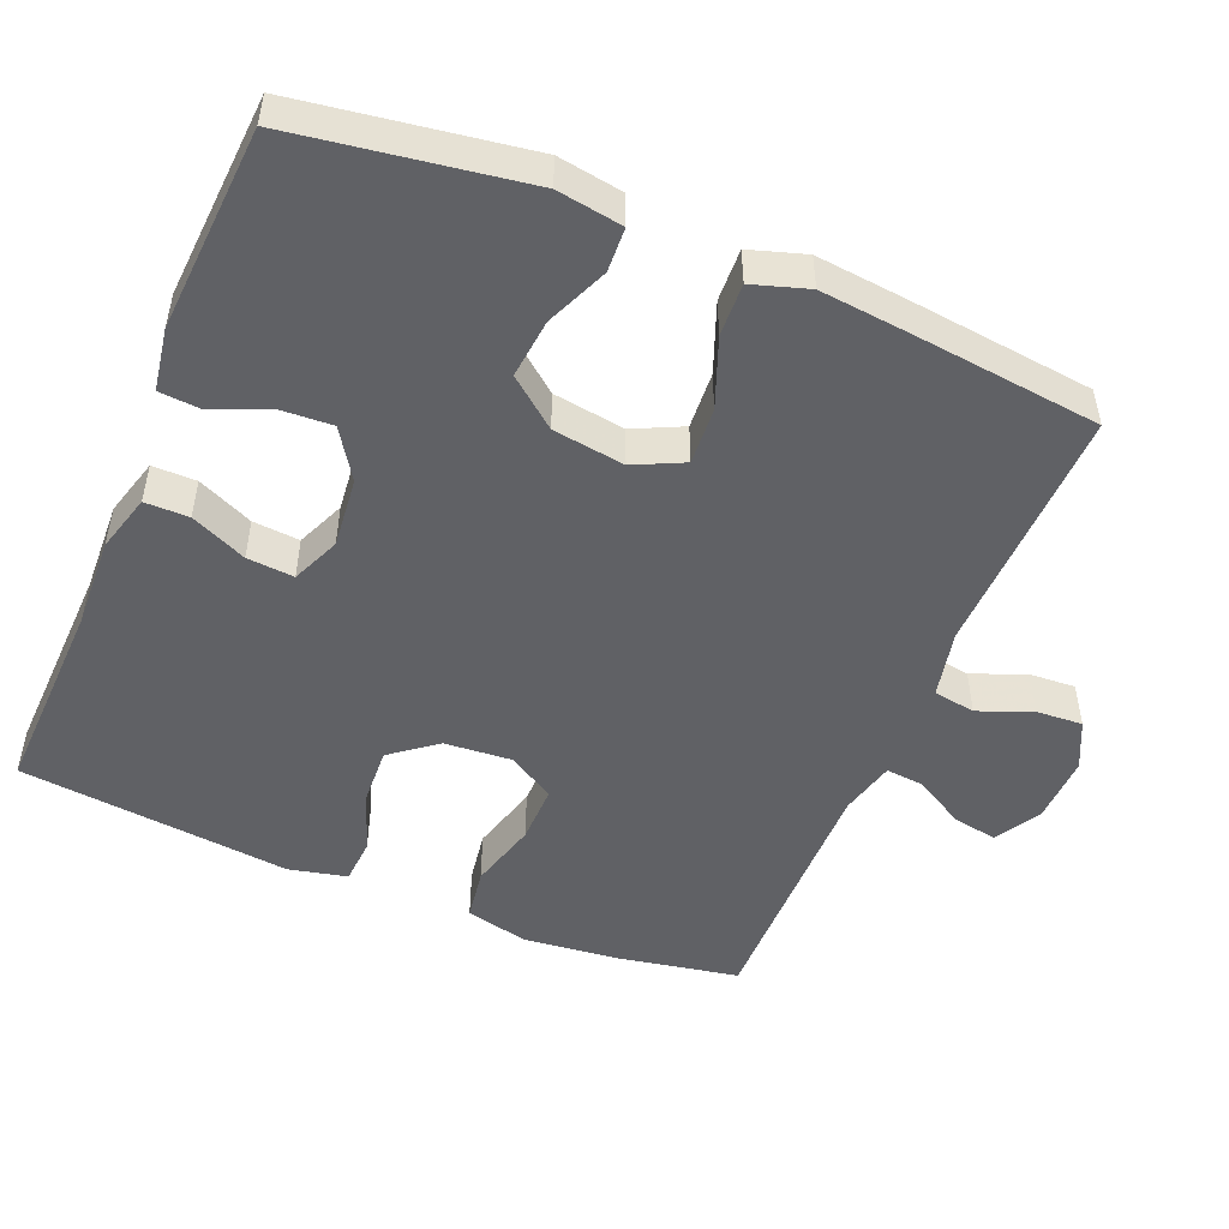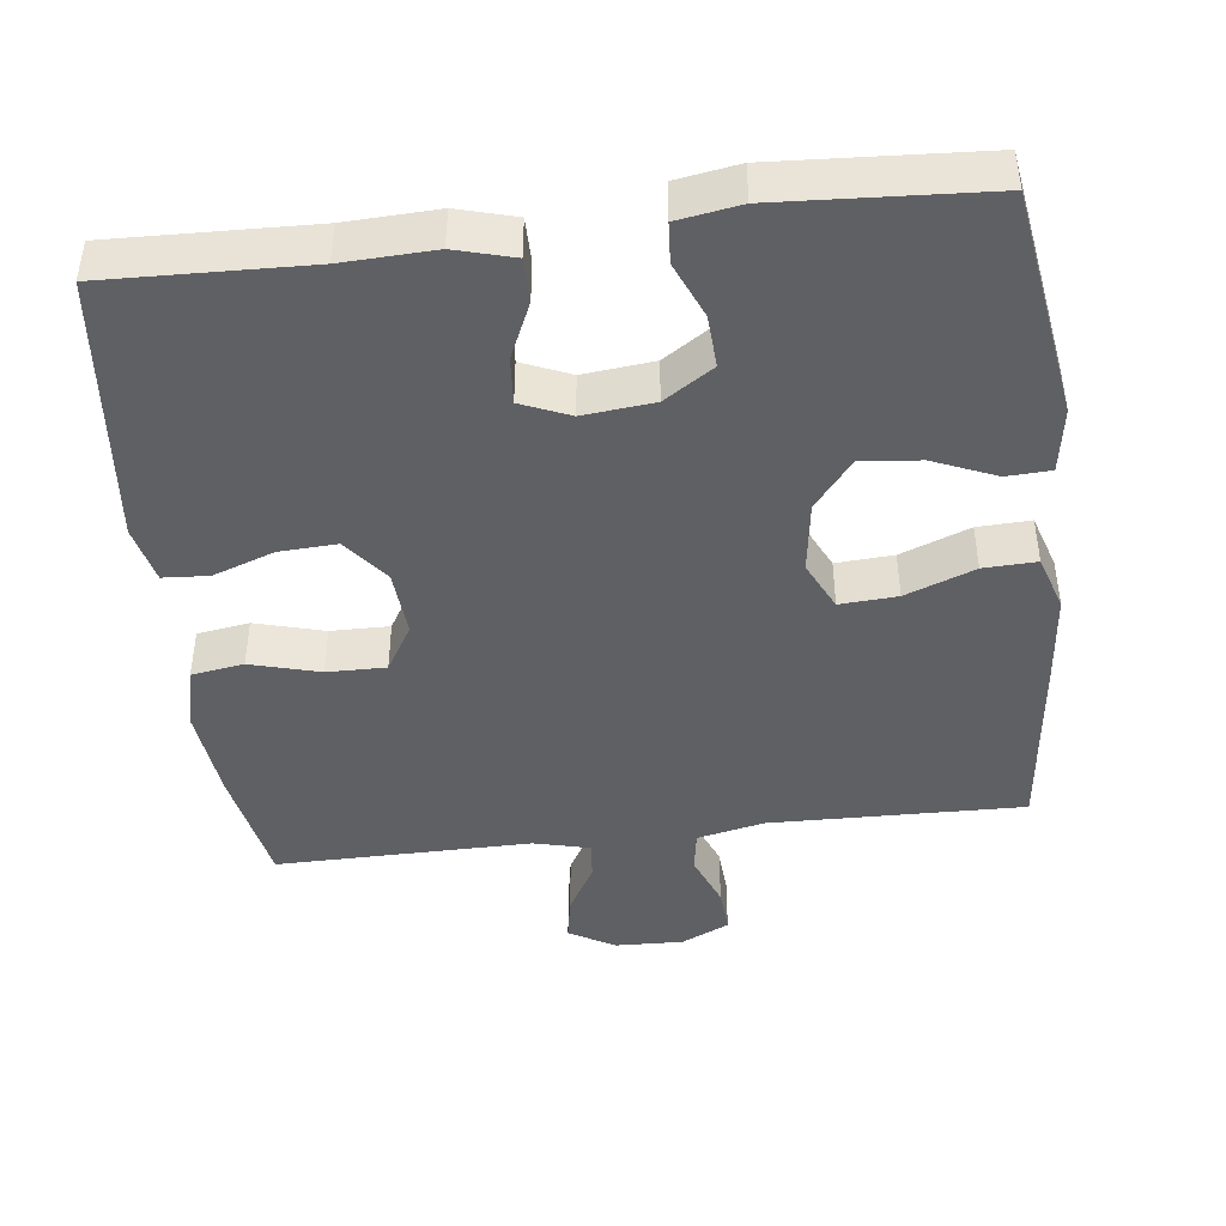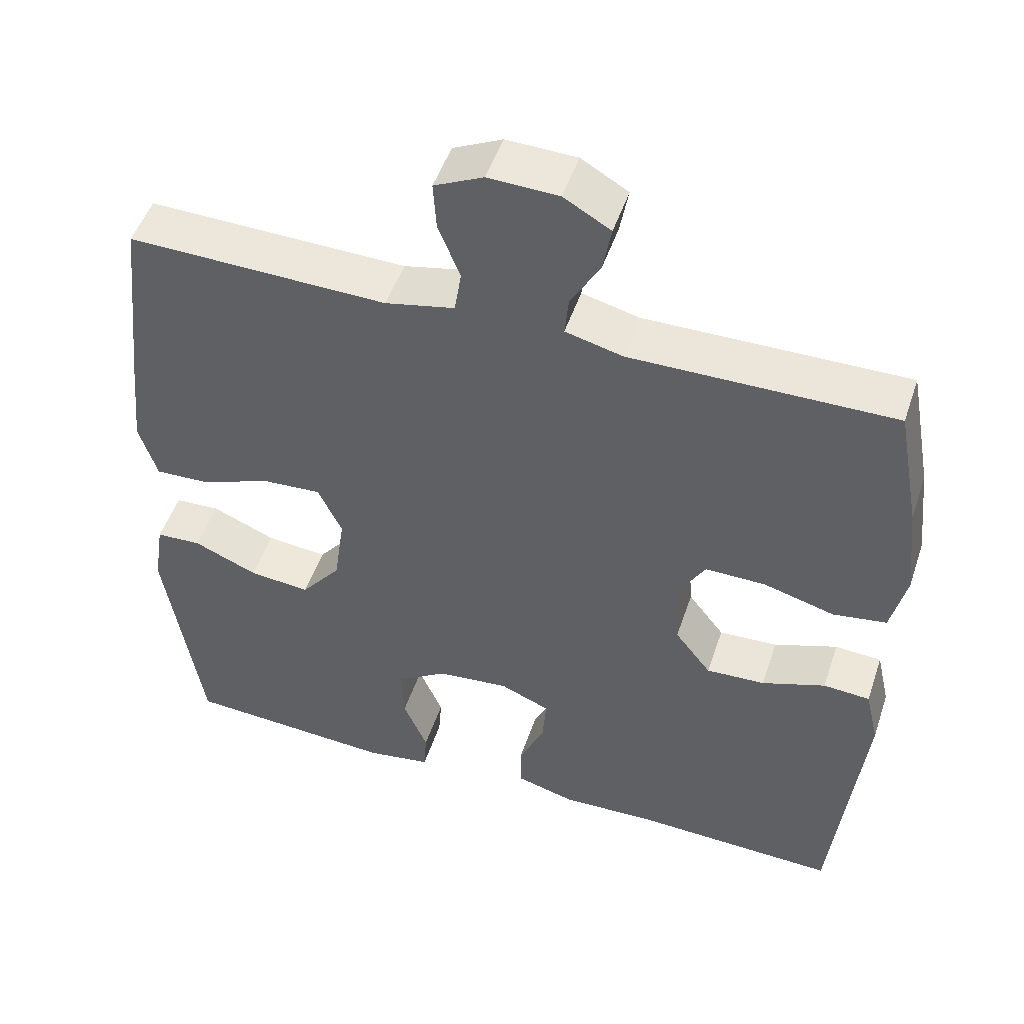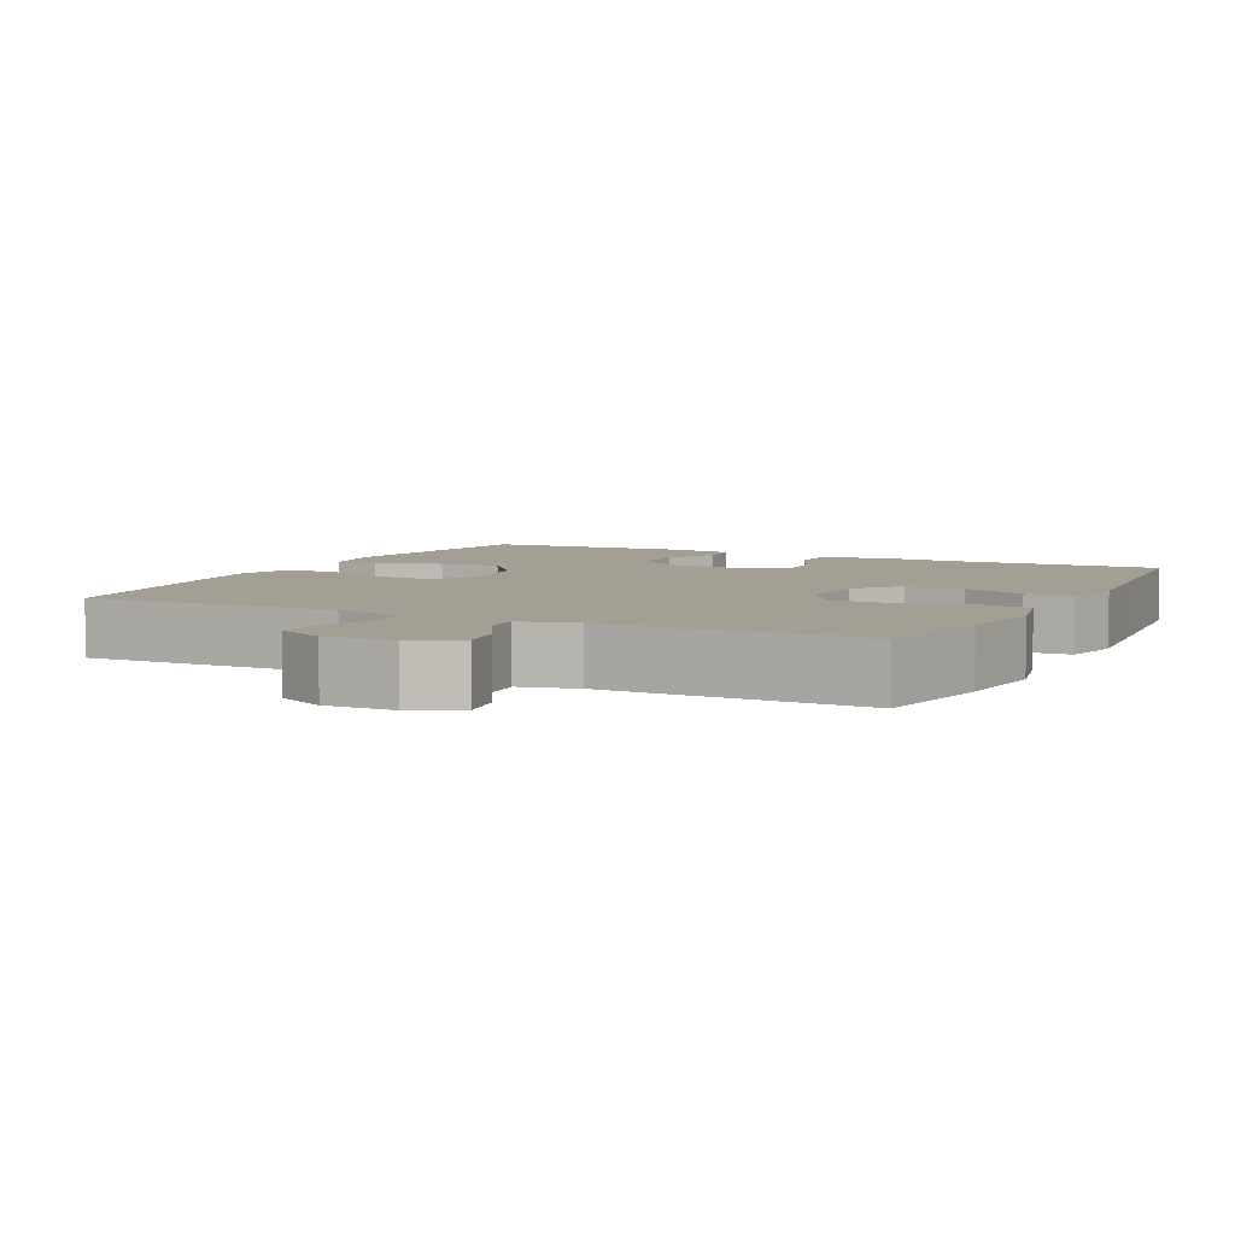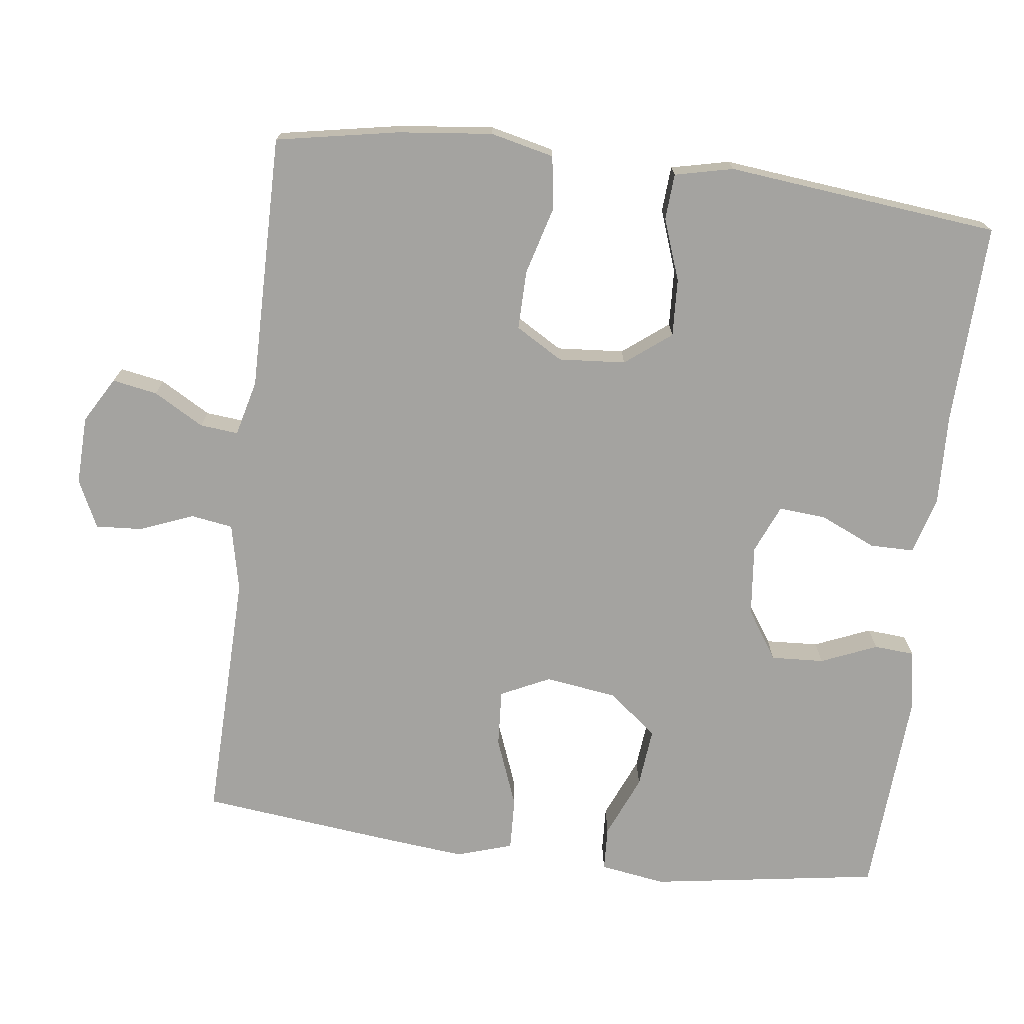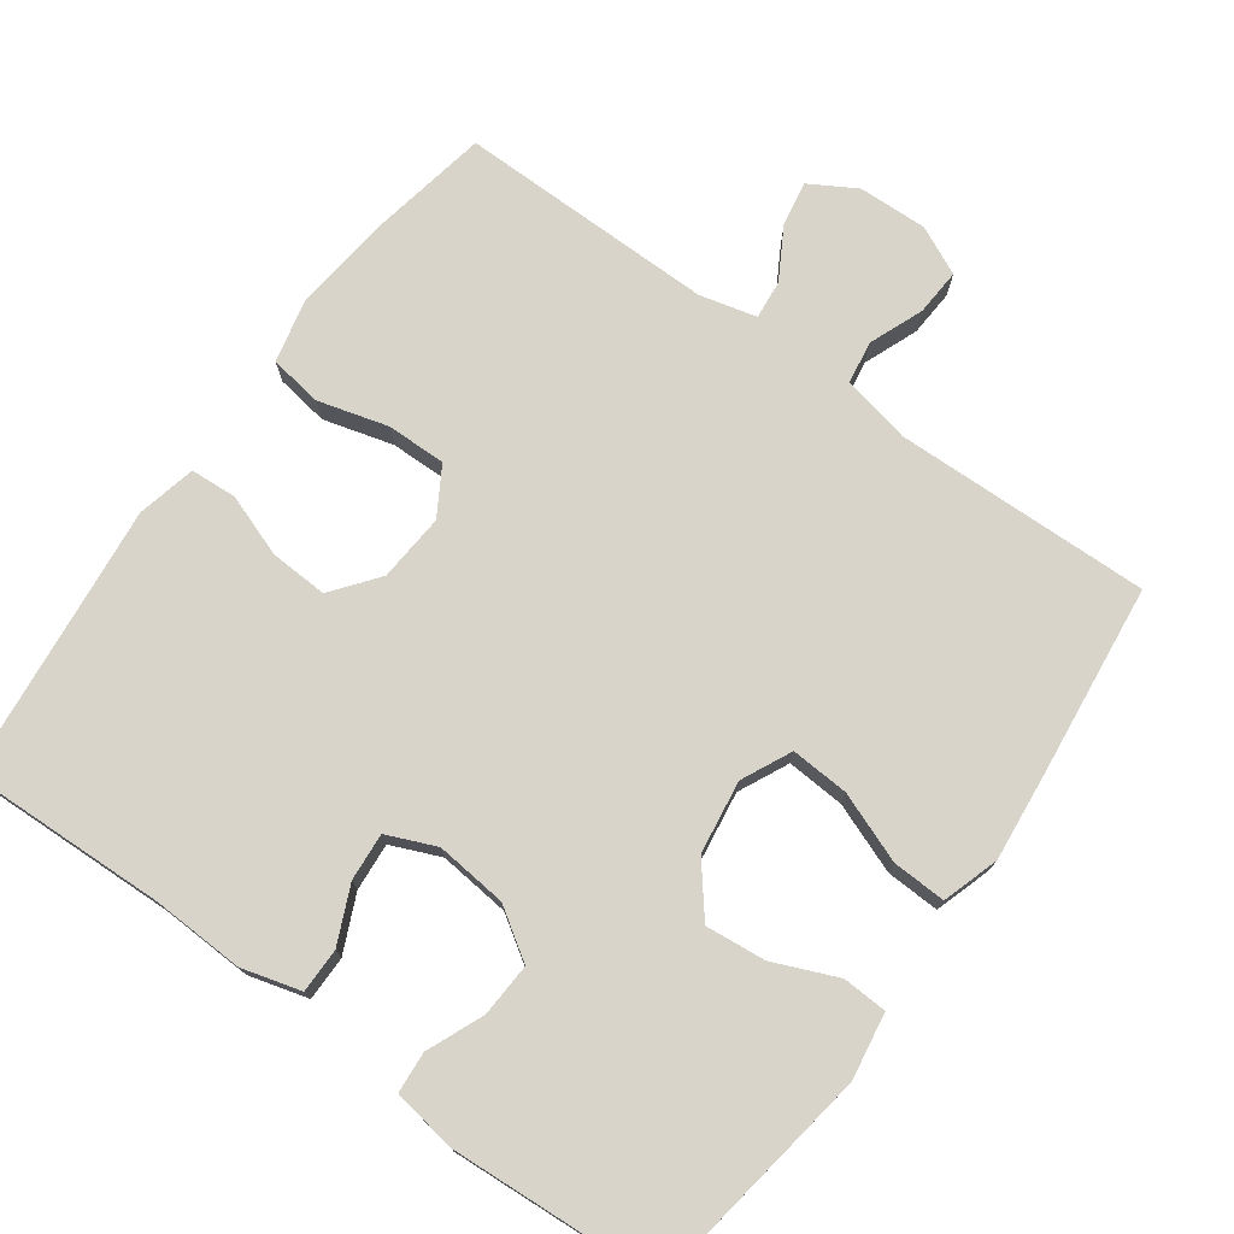
<metadata>
{"format":"obj","ext":"obj","renderer":"f3d","projection":"perspective","resolution":1024,"background":"white","views":[{"elev":-49.8,"azim":-112.6,"up":"+Y"},{"elev":-43.9,"azim":-173.1,"up":"+Y"},{"elev":49.6,"azim":18.3,"up":"+Z"},{"elev":5.6,"azim":26.7,"up":"+Y"},{"elev":-72.9,"azim":82.8,"up":"+Y"},{"elev":74.9,"azim":-144.2,"up":"+Y"}]}
</metadata>
<code>
v 0.5 0.07 0.5
v 0.531 0.07 0.334
v 0.545 0.07 0.206
v 0.525 0.07 0.12
v 0.454 0.07 0.109
v 0.36 0.07 0.135
v 0.28 0.07 0.136
v 0.242 0.07 0.072
v 0.249 0.07 -0.019
v 0.297 0.07 -0.081
v 0.375 0.07 -0.077
v 0.459 0.07 -0.047
v 0.521 0.07 -0.051
v 0.539 0.07 -0.13
v 0.526 0.07 -0.252
v 0.5 0.07 -0.5
v 0.227 0.07 -0.491
v 0.103 0.07 -0.496
v 0.024 0.07 -0.474
v 0.024 0.07 -0.414
v 0.058 0.07 -0.338
v 0.063 0.07 -0.274
v -0.003 0.07 -0.246
v -0.099 0.07 -0.256
v -0.166 0.07 -0.3
v -0.162 0.07 -0.372
v -0.13 0.07 -0.448
v -0.134 0.07 -0.503
v -0.219 0.07 -0.517
v -0.5 0.07 -0.5
v -0.548 0.07 -0.188
v -0.534 0.07 -0.099
v -0.474 0.07 -0.096
v -0.389 0.07 -0.132
v -0.308 0.07 -0.14
v -0.255 0.07 -0.074
v -0.241 0.07 0.024
v -0.273 0.07 0.091
v -0.351 0.07 0.086
v -0.445 0.07 0.05
v -0.517 0.07 0.047
v -0.541 0.07 0.123
v -0.529 0.07 0.242
v -0.5 0.07 0.5
v -0.156 0.07 0.492
v -0.064 0.07 0.512
v -0.055 0.07 0.569
v -0.084 0.07 0.642
v -0.088 0.07 0.705
v -0.023 0.07 0.736
v 0.07 0.07 0.733
v 0.132 0.07 0.697
v 0.121 0.07 0.636
v 0.082 0.07 0.568
v 0.077 0.07 0.516
v 0.153 0.07 0.497
v 0.5 0 0.5
v 0.531 0 0.334
v 0.545 0 0.206
v 0.525 0 0.12
v 0.454 0 0.109
v 0.36 0 0.135
v 0.28 0 0.136
v 0.242 0 0.072
v 0.249 0 -0.019
v 0.297 0 -0.081
v 0.375 0 -0.077
v 0.459 0 -0.047
v 0.521 0 -0.051
v 0.539 0 -0.13
v 0.526 0 -0.252
v 0.5 0 -0.5
v 0.227 0 -0.491
v 0.103 0 -0.496
v 0.024 0 -0.474
v 0.024 0 -0.414
v 0.058 0 -0.338
v 0.063 0 -0.274
v -0.003 0 -0.246
v -0.099 0 -0.256
v -0.166 0 -0.3
v -0.162 0 -0.372
v -0.13 0 -0.448
v -0.134 0 -0.503
v -0.219 0 -0.517
v -0.5 0 -0.5
v -0.548 0 -0.188
v -0.534 0 -0.099
v -0.474 0 -0.096
v -0.389 0 -0.132
v -0.308 0 -0.14
v -0.255 0 -0.074
v -0.241 0 0.024
v -0.273 0 0.091
v -0.351 0 0.086
v -0.445 0 0.05
v -0.517 0 0.047
v -0.541 0 0.123
v -0.529 0 0.242
v -0.5 0 0.5
v -0.156 0 0.492
v -0.064 0 0.512
v -0.055 0 0.569
v -0.084 0 0.642
v -0.088 0 0.705
v -0.023 0 0.736
v 0.07 0 0.733
v 0.132 0 0.697
v 0.121 0 0.636
v 0.082 0 0.568
v 0.077 0 0.516
v 0.153 0 0.497
f 51 52 53 54
f 51 54 55
f 50 51 55
f 47 48 49 50
f 46 47 50 55
f 45 46 55 56
f 43 44 45
f 39 40 41 42
f 38 39 42 43
f 31 32 33 34
f 31 34 35
f 30 31 35
f 29 30 35 36
f 26 27 28 29
f 25 26 29 36
f 18 19 20 21
f 17 18 21 22
f 15 16 17 22
f 14 15 22 23
f 11 12 13 14
f 10 11 14 23
f 3 4 5 6
f 3 6 7
f 2 3 7
f 1 2 7
f 56 1 7
f 38 43 45 56
f 37 38 56 7
f 24 25 36 37
f 24 37 7 8
f 9 10 23 24
f 8 9 24
f 110 109 108 107
f 111 110 107
f 111 107 106
f 106 105 104 103
f 111 106 103 102
f 112 111 102 101
f 101 100 99
f 98 97 96 95
f 99 98 95 94
f 90 89 88 87
f 91 90 87
f 91 87 86
f 92 91 86 85
f 85 84 83 82
f 92 85 82 81
f 77 76 75 74
f 78 77 74 73
f 78 73 72 71
f 79 78 71 70
f 70 69 68 67
f 79 70 67 66
f 62 61 60 59
f 63 62 59
f 63 59 58
f 63 58 57
f 63 57 112
f 112 101 99 94
f 63 112 94 93
f 93 92 81 80
f 64 63 93 80
f 80 79 66 65
f 80 65 64
f 1 57 58 2
f 2 58 59 3
f 3 59 60 4
f 4 60 61 5
f 5 61 62 6
f 6 62 63 7
f 7 63 64 8
f 8 64 65 9
f 9 65 66 10
f 10 66 67 11
f 11 67 68 12
f 12 68 69 13
f 13 69 70 14
f 14 70 71 15
f 15 71 72 16
f 16 72 73 17
f 17 73 74 18
f 18 74 75 19
f 19 75 76 20
f 20 76 77 21
f 21 77 78 22
f 22 78 79 23
f 23 79 80 24
f 24 80 81 25
f 25 81 82 26
f 26 82 83 27
f 27 83 84 28
f 28 84 85 29
f 29 85 86 30
f 30 86 87 31
f 31 87 88 32
f 32 88 89 33
f 33 89 90 34
f 34 90 91 35
f 35 91 92 36
f 36 92 93 37
f 37 93 94 38
f 38 94 95 39
f 39 95 96 40
f 40 96 97 41
f 41 97 98 42
f 42 98 99 43
f 43 99 100 44
f 44 100 101 45
f 45 101 102 46
f 46 102 103 47
f 47 103 104 48
f 48 104 105 49
f 49 105 106 50
f 50 106 107 51
f 51 107 108 52
f 52 108 109 53
f 53 109 110 54
f 54 110 111 55
f 55 111 112 56
f 56 112 57 1

</code>
